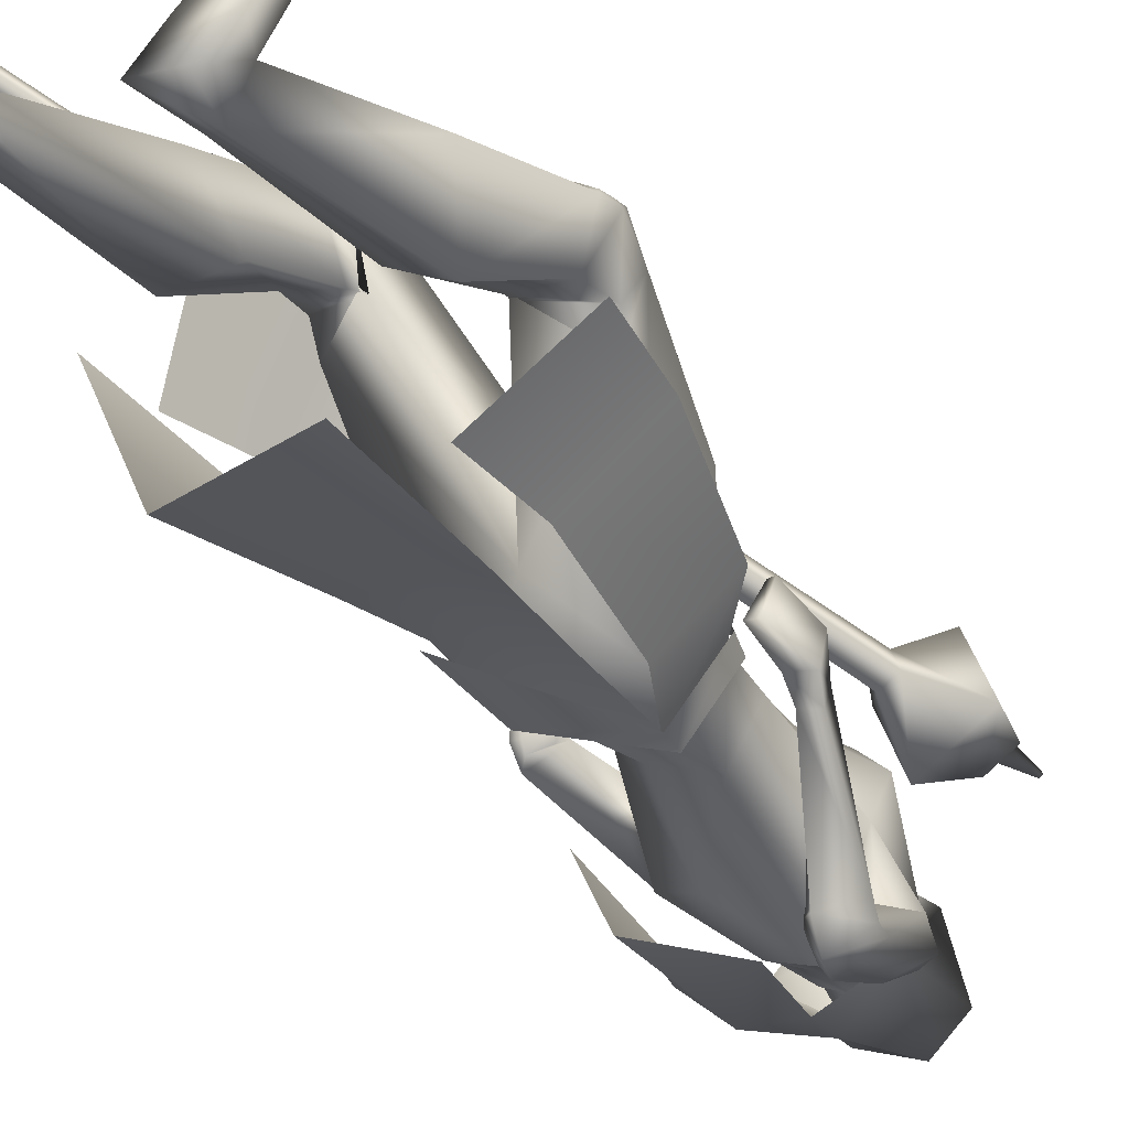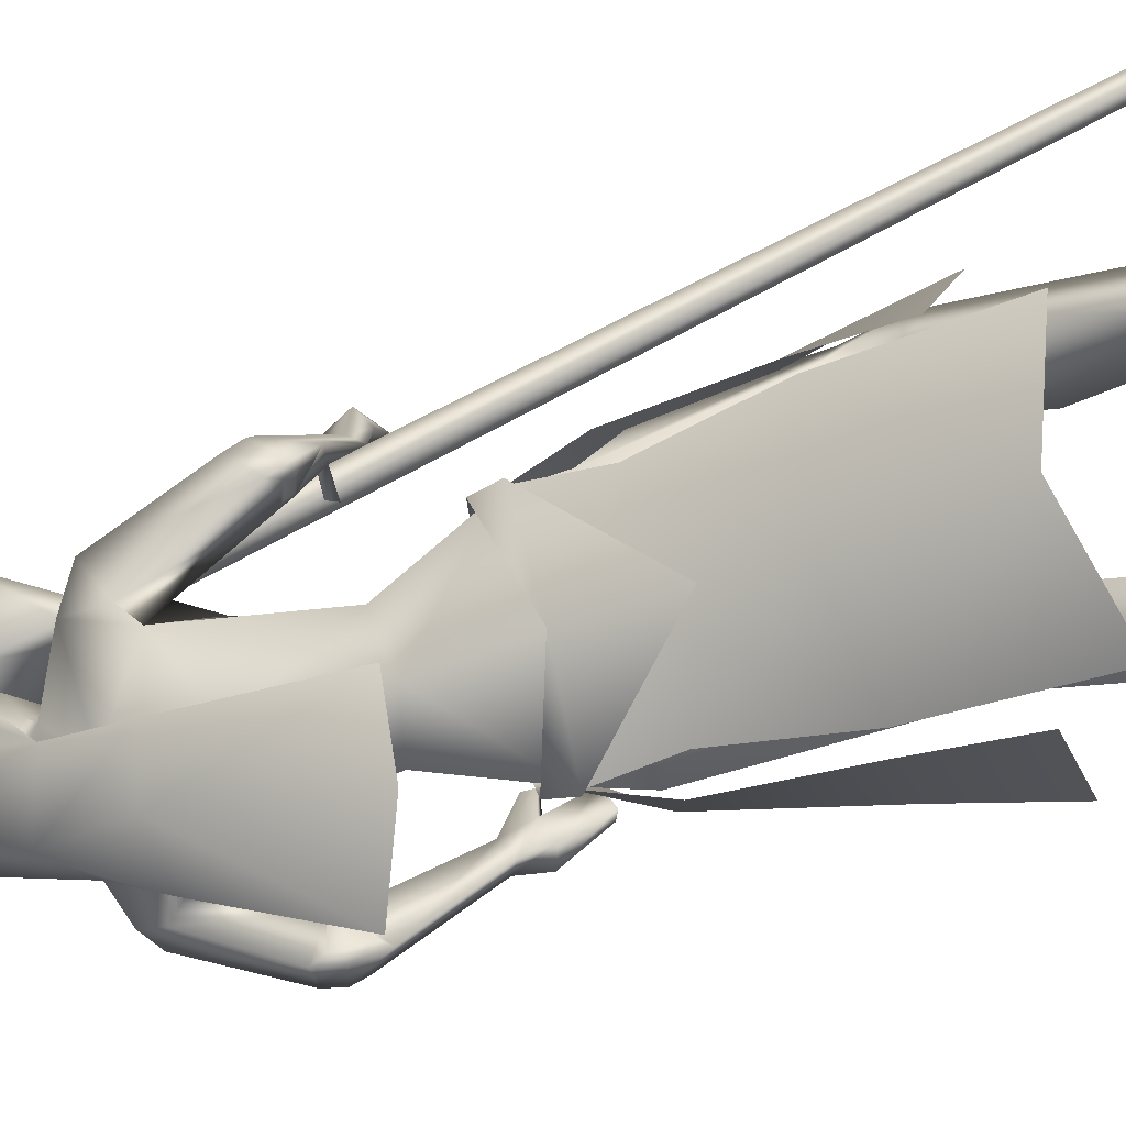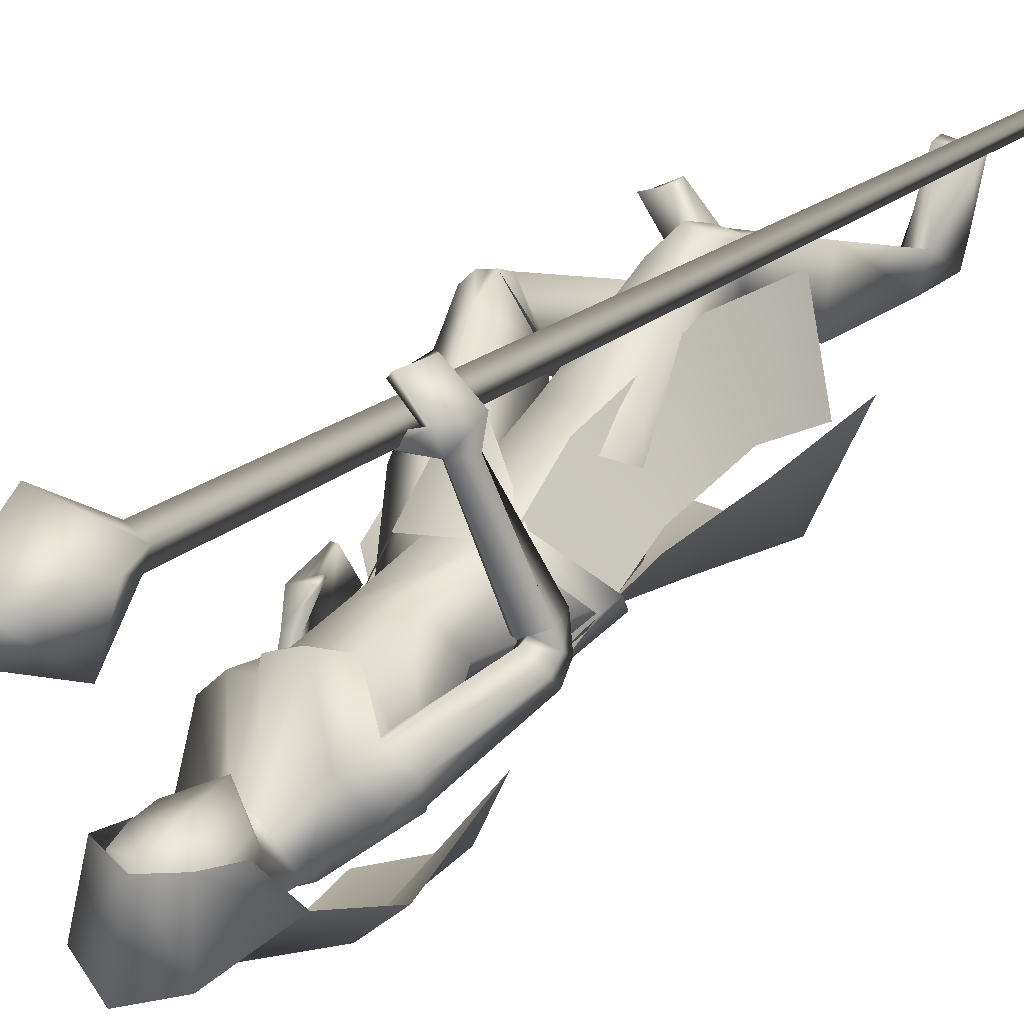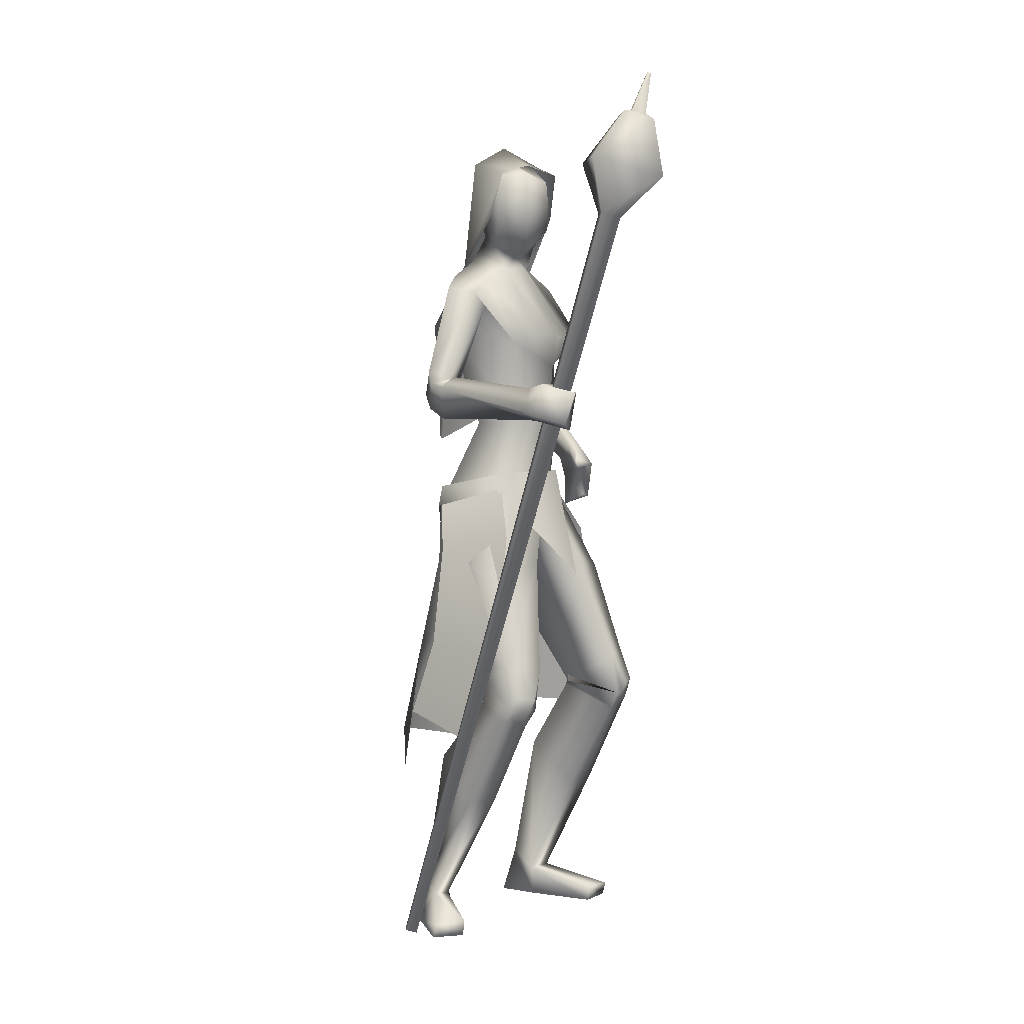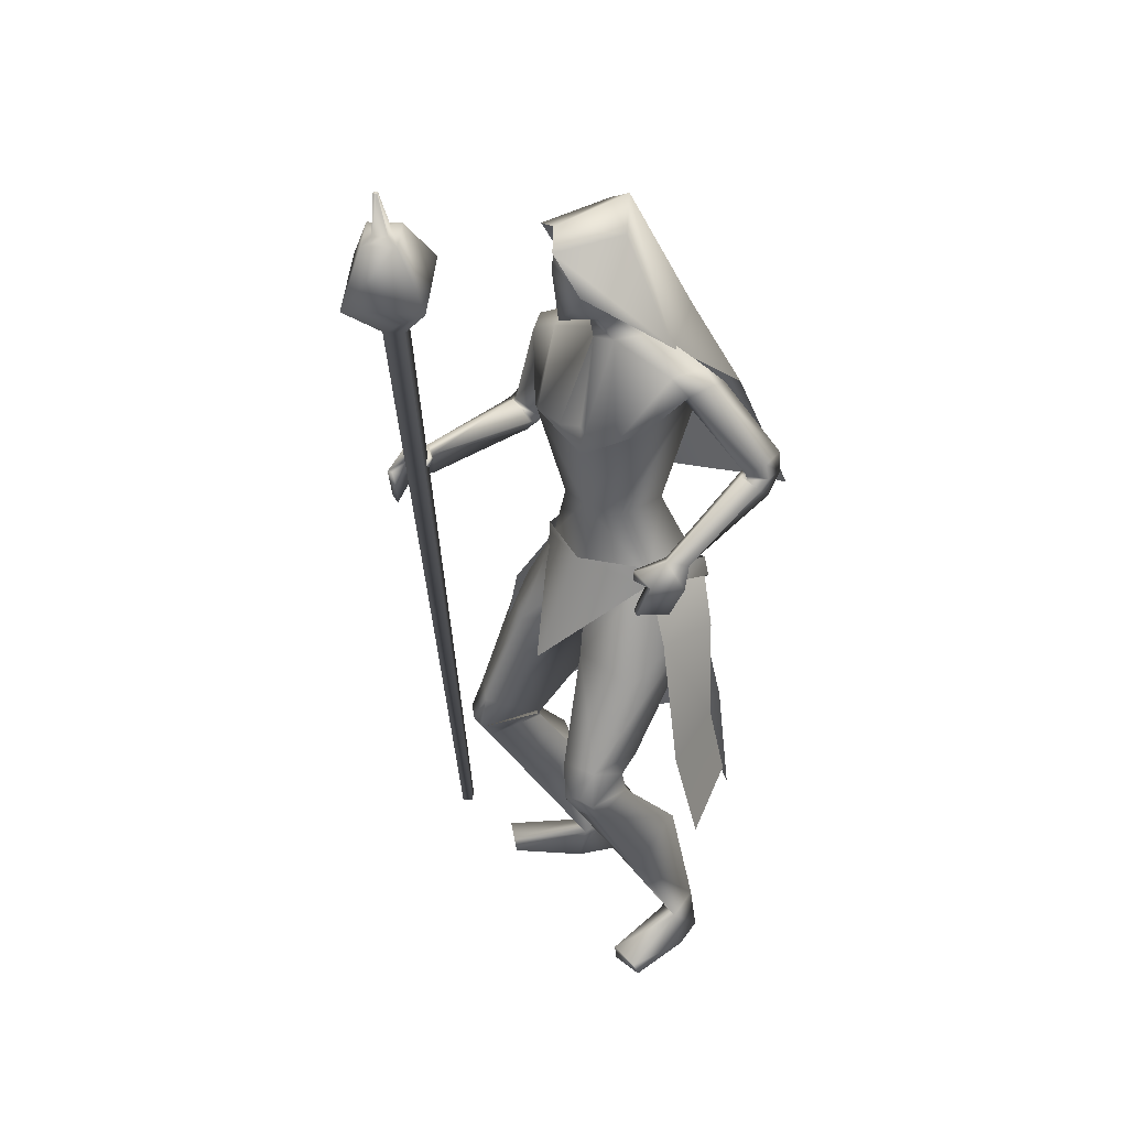
<metadata>
{"format":"obj","ext":"obj","renderer":"f3d","projection":"perspective","resolution":1024,"background":"white","views":[{"elev":-44.8,"azim":29.2,"up":"+Z"},{"elev":-57.4,"azim":-71.9,"up":"+Z"},{"elev":35.4,"azim":-151.8,"up":"+Z"},{"elev":3.1,"azim":-21.7,"up":"+Y"},{"elev":35.5,"azim":80.3,"up":"+Y"}]}
</metadata>
<code>
o Cube
v -230.1 -674.6 175.8
v -216.7 -678.5 179.5
v -220.6 -678.7 193.4
v -234 -674.9 189.7
v 18.71 298.5 260.3
v 43.44 291.4 267.2
v 36.14 290.8 292.8
v 11.41 297.9 285.9
v -15.42 368 316.7
v 75.36 342 342.1
v 102.2 343.9 248.1
v 11.38 369.9 222.7
v 48.33 432.7 264
v 86.59 421.7 274.6
v 75.3 420.9 314.3
v 37.04 431.9 303.6
v 51.92 434.4 296.2
v 69.32 429.4 301
v 74.46 429.8 283
v 57.06 434.8 278.2
v 75.34 485.6 291.6
v 79.86 484.3 292.9
v 78.53 484.2 297.6
v 74.01 485.5 296.3
v 70.63 -73.92 -23.49
v 31.96 -94.79 -105
v 123.4 -145.4 -34.36
v 60.9 -167.9 -111.6
v 80.68 -81.23 -19.93
v 76.44 -56.51 -21.81
v 38.08 -104.4 -110.5
v 35.76 -75.96 -105
v -70.06 -115.2 -69.09
v 49.32 -200 117.3
v -16.77 266.5 -87.43
v 45.54 242.1 -50.67
v -65.6 248.9 -32.75
v -13.57 419.5 -6.428
v 36.52 391.5 6.252
v -63.67 391.5 6.252
v -13.57 383.8 83.73
v 27.02 369.7 91.5
v -54.17 369.7 91.5
v 32.79 311 59.29
v -59.93 311 59.29
v -52.69 171.5 -130.3
v 7.707 165.3 -146.9
v -94.87 160.3 -83.95
v -50.96 -10.45 -177.1
v 36.87 28.7 -206.1
v -86.61 -6.215 -83.33
v 22.59 252.4 -36.16
v -63.38 252.4 -4.865
v -24.96 251.9 -33.05
v 13.21 241.3 14.52
v -23.62 241.3 27.93
v 65.33 223.6 -87.5
v -109.5 226.2 44.89
v 74.15 216.6 -44.06
v -70.8 221.1 73.12
v -48.07 210.8 -42.88
v -51.72 116.7 -47.23
v 16.16 177.7 -97.7
v -108.1 158.8 6.912
v 37.1 98.42 58.62
v 72.3 142.8 -13.27
v -40.77 130.7 102.7
v 32.85 23.06 53.56
v 56.18 13.77 10.41
v -13.7 13.77 69.04
v -32.11 2.27 -23.86
v 23.29 15.41 -48.03
v -65.53 15.41 26.5
v 99.11 98.6 -160.2
v -168.3 88.15 100
v 87.04 79.35 -138.3
v -141.4 78.83 113
v 59.32 89.85 -188.2
v -160.4 55.58 64.05
v 49.76 76.73 -147
v -122.3 61.02 84.98
v 104 64.21 -153.1
v -160.7 65.52 125
v 87.41 76.76 -133.3
v -137.6 80.22 116.3
v 71.09 35.01 -173.9
v -148.6 21.18 109.1
v 54.59 63.75 -141.6
v -119.4 55.17 97.43
v 70.77 -74.1 -24.75
v -51.49 -74.08 76.88
v -60.51 -121 -57.71
v 32.61 -99.28 -104.3
v -122.6 -99.28 25.9
v 74.27 -181.5 64.23
v -15.81 -184.4 127.7
v -20.15 -194 -11.6
v 56.23 -154 -100.9
v -122.9 -151.6 29.14
v -52.7 -168.4 -48.4
v 149.1 -327 59.18
v -77.06 -328.9 174.1
v 118.8 -326.8 93.12
v -31.63 -330.2 176.6
v 72.25 -369.4 37.09
v -39.73 -371.1 103.2
v 123.9 -319.6 -1.754
v -102.1 -319.4 113.4
v 154.7 -400.7 54.15
v -86.81 -401.8 173.8
v 125.2 -407.6 76.52
v -50.35 -409.8 168.6
v 71.91 -375.6 30.02
v -44.81 -378 98.03
v 128.1 -378 11.07
v -97.93 -378.7 124.5
v 102.2 -710.8 -80.48
v -161.6 -708.9 37.22
v 51.35 -710.2 -52.32
v -104.4 -711.8 30.32
v 19.8 -709.9 -93.65
v -110.9 -712.7 -25.06
v 66.83 -710.9 -110.2
v -156 -708 -4.322
v 55.52 -675.4 -66.73
v -113.2 -676.3 20.29
v 84.17 -672.2 -73.59
v -139.4 -671.7 32.88
v 35.89 -648.8 -85.78
v -109.7 -650.3 -8.823
v 56.41 -657.7 -103.9
v -137.7 -657.1 -7.303
v 151.5 -692 -0.4617
v -168.5 -692 126.6
v 115.5 -688 19.22
v -127.5 -688 127.2
v 114 -710.5 16.78
v -127.4 -710.5 124.4
v 150 -710.5 -7.926
v -170.7 -710.5 119.3
v 112.4 -104.7 -42.57
v -41.34 13.47 286.8
v 119.7 -95.24 1.29
v -29.15 56.92 292.4
v 100.9 -110.2 -44.39
v -31.96 6.567 281.5
v 111.6 -93.1 3.115
v -24.55 57.5 285.2
v 119.7 -17.58 -34.85
v -73.03 63.14 236.9
v 118.8 -27.66 -64.38
v -85.71 33.94 229.1
v 102.7 -39.17 -65.77
v -72.78 20.84 229.8
v 104.4 -21.37 -37.73
v -65.15 53.85 230.5
v 28 -85.35 47.78
v 129.6 -200.9 6.502
v -96.31 -201.1 125.6
v 132.6 -46.96 -13.24
v -65.72 68.5 265.7
v 129.6 -56.09 -57.34
v -88.43 28.46 262.1
v 106.1 -65.52 -56.24
v -68.34 18.39 258.7
v 112.1 -48.79 -13.91
v -54.44 61.07 255.6
v 98.8 -53.16 1.161
v -26.22 59.15 240.8
v 101.8 -53.16 2.8
v -25.85 61.34 243.4
v 97.73 -40.3 -0.003357
v -34.5 66.38 234
v 100.9 -40.35 1.966
v -33.89 68.82 236.7
v 40.2 -467.9 -18.44
v -59.59 -469.8 41.42
v 95.4 -466.2 -62.38
v -129.6 -466.1 49.58
v 125.6 -524.3 -4.342
v -111.5 -524.7 111.9
v 88.08 -524.9 16.34
v -70.41 -526.6 99.93
v 87.57 209.9 -90.79
v -132 207.2 81.42
v 86.06 195.9 -63.38
v -99.37 201.4 95.41
v 57.81 179.8 -61.42
v -70.23 185.1 66.06
v 50.56 191.9 -115.9
v -118.9 178.8 29.82
v 63.17 142.3 59.15
v 33.1 142.3 84.39
v 90.53 143.7 25.91
v -4.388 143.7 105.6
v 101.1 78.04 -163.9
v -169.1 70.25 110.4
v 87.65 70.96 -140.9
v -142.4 71.12 116.4
v 63.75 64.8 -189
v -159.9 35.98 80.14
v 52.21 65.69 -149.4
v -123.9 51.75 91.21
v 71.22 -360.4 39.45
v -37.18 -362.9 104.2
v 136.9 -341.6 18.47
v -97.76 -342.4 135.9
v 158.4 -376.5 62.16
v -83.04 -377.6 182
v 127.6 -383.2 91.96
v -40.42 -385.7 181.2
v 136.8 -383.2 88.28
v -49.47 -385.4 185.1
v 153.9 -379.4 71.64
v -73.2 -380.9 185.5
v 135.3 -398.5 78.75
v -55.64 -400.5 177.3
v 151.3 -394.8 66.08
v -75.76 -396.2 179.7
v 140 -367.5 95.97
v -45.79 -369.8 192.8
v 154.4 -364.2 78.59
v -68.21 -365.8 190.8
v 51.8 64.93 -158.4
v -130 46.76 86.93
v 58.45 64.4 -181.2
v -150.7 37.69 80.6
v 54.26 60.46 -153.8
v -127.4 46.4 93.19
v 62.96 45.63 -171.7
v -143.5 28.28 98.71
v 49.75 75.16 -160.6
v -131.9 53.34 78.97
v 55.61 76.87 -182.9
v -152.1 46.1 71.17
v 0.7432 241.3 37.57
v 37.5 138.9 59.09
v -13.57 298.2 -27.33
v 13.09 287.6 -16.55
v -40.24 287.6 -16.55
v -13.57 349.9 -42.28
v 27.94 328 16.95
v -55.09 328 16.95
v 25.15 389.9 11.7
v -52.3 389.9 11.7
v -13.57 400.2 9.453
v 17.81 274.2 34.7
v -44.96 274.2 34.7
v -13.57 257.8 39.23
v 19.94 361.2 74.88
v -47.09 361.2 74.88
v -13.57 371.2 83.62
v 24.54 292.8 65
v -51.69 292.8 65
v -13.57 259.2 77.48
v 173 -423.3 -75.39
v 62.44 -417.2 -138.6
v -167.6 -403.2 22.18
v -127.1 -431.2 139.8
v -132.9 -166.7 55.79
v -61.85 -147.8 126.5
v -123.2 -94.79 25.15
v -50.98 -73.89 76.55
v 40.51 -53.98 62.69
v -78.57 -220.1 -79.22
v -123.8 -75.96 28.9
v -129.6 -104.4 30.22
v -48.94 -56.51 83.4
v -61.56 -81.09 82.07
v -127.6 -454.3 -138.2
v 18.5 -484.9 -158.1
v -71.73 -216.7 -71.63
v 25.29 -182.8 -108.2
v -64.97 -123.2 -63.57
v 35.67 -102 -107.2
v -125.4 -102 27.98
v -124.6 -182.8 17.58
v -172.5 -484.9 2.225
v -90.62 -299.6 -94.13
v 28.8 -313.8 -136.9
v -153.5 -313.8 16.03
v 30.59 358.9 14.32
v -57.74 358.9 14.32
v -13.57 375.1 -16.41
v 25.65 327 69.94
v -52.8 327 69.94
v -13.57 323 85.27
v 27.02 369.7 91.5
v 159.5 -309.4 -47.75
v 69.2 -308.7 -114.4
v -146.6 -300.8 53.61
v -91.37 -317.3 150.8
f 1 2 3 4
f 1 5 6 2
f 2 6 7 3
f 3 7 8 4
f 5 1 4 8
f 5 8 9 12
f 8 7 10 9
f 7 6 11 10
f 6 5 12 11
f 11 12 13 14
f 10 11 14 15
f 9 10 15 16
f 12 9 16 13
f 13 16 17 20
f 16 15 18 17
f 15 14 19 18
f 14 13 20 19
f 19 20 21 22
f 18 19 22 23
f 17 18 23 24
f 20 17 24 21
f 21 24 23 22
f 26 25 27 28
f 29 31 32 30
f 31 265 33 32
f 29 30 264 34
f 36 35 38 39
f 38 35 37 40
f 39 38 41 42
f 41 38 40 43
f 36 39 42 44
f 43 40 37 45
f 35 36 47 46
f 48 37 35 46
f 46 47 50 49
f 51 48 46 49
f 52 55 59 57
f 60 56 53 58
f 52 57 61 54
f 61 58 53 54
f 61 57 63 62
f 64 58 61 62
f 66 65 68 69
f 68 65 67 70
f 62 63 72 71
f 73 64 62 71
f 63 66 69 72
f 70 67 64 73
f 71 72 93 92
f 94 73 71 92
f 72 69 90 93
f 91 70 73 94
f 93 98 100 92
f 100 99 94 92
f 117 119 121 123
f 122 120 118 124
f 129 121 119 125
f 120 122 130 126
f 131 123 121 129
f 122 124 132 130
f 127 117 123 131
f 124 118 128 132
f 127 125 135 133
f 136 126 128 134
f 117 127 133 139
f 134 128 118 140
f 125 119 137 135
f 138 120 126 136
f 119 117 139 137
f 140 118 120 138
f 135 137 139 133
f 140 138 136 134
f 141 143 147 145
f 148 144 142 146
f 68 157 90 69
f 91 157 68 70
f 90 157 95 158
f 96 157 91 159
f 90 158 98 93
f 99 159 91 94
f 149 160 162 151
f 163 161 150 152
f 160 143 141 162
f 142 144 161 163
f 151 162 164 153
f 165 163 152 154
f 162 141 145 164
f 146 142 163 165
f 166 147 143 160
f 144 148 167 161
f 153 164 166 155
f 167 165 154 156
f 164 145 147 166
f 148 146 165 167
f 166 160 170 168
f 171 161 167 169
f 155 166 168 172
f 169 167 156 173
f 160 149 174 170
f 175 150 161 171
f 149 155 172 174
f 173 156 150 175
f 172 168 170 174
f 171 169 173 175
f 115 178 176 113
f 177 179 116 114
f 178 131 129 176
f 130 132 179 177
f 109 180 178 115
f 179 181 110 116
f 180 127 131 178
f 132 128 181 179
f 111 182 180 109
f 181 183 112 110
f 182 125 127 180
f 128 126 183 181
f 113 176 182 111
f 183 177 114 112
f 176 129 125 182
f 126 130 177 183
f 95 97 105 103
f 106 97 96 104
f 98 158 101 107
f 102 159 99 108
f 97 98 107 105
f 108 99 97 106
f 101 158 95 103
f 96 159 102 104
f 82 84 149 151
f 150 85 83 152
f 82 151 153 86
f 154 152 83 87
f 84 88 155 149
f 156 89 85 150
f 86 153 155 88
f 156 154 87 89
f 59 186 184 57
f 185 187 60 58
f 186 76 74 184
f 75 77 187 185
f 66 188 186 59
f 187 189 67 60
f 188 80 76 186
f 77 81 189 187
f 63 190 188 66
f 189 191 64 67
f 190 78 80 188
f 81 79 191 189
f 57 184 190 63
f 191 185 58 64
f 184 74 78 190
f 79 75 185 191
f 97 100 98
f 99 100 97
f 95 157 97
f 97 157 96
f 59 194 66
f 67 195 60
f 55 192 194 59
f 195 193 56 60
f 65 66 194 192
f 195 67 65 193
f 76 198 196 74
f 197 199 77 75
f 198 84 82 196
f 83 85 199 197
f 74 196 200 78
f 201 197 75 79
f 196 82 86 200
f 87 83 197 201
f 80 202 198 76
f 199 203 81 77
f 202 88 84 198
f 85 89 203 199
f 107 206 204 105
f 205 207 108 106
f 206 115 113 204
f 114 116 207 205
f 101 208 206 107
f 207 209 102 108
f 208 109 115 206
f 116 110 209 207
f 105 204 210 103
f 211 205 106 104
f 204 113 111 210
f 112 114 205 211
f 210 111 216 212
f 217 112 211 213
f 103 210 212 220
f 213 211 104 221
f 109 208 214 218
f 215 209 110 219
f 208 101 222 214
f 223 102 209 215
f 111 109 218 216
f 219 110 112 217
f 101 103 220 222
f 221 104 102 223
f 220 212 214 222
f 215 213 221 223
f 212 216 218 214
f 219 217 213 215
f 88 202 224 228
f 225 203 89 229
f 202 80 232 224
f 233 81 203 225
f 200 86 230 226
f 231 87 201 227
f 78 200 226 234
f 227 201 79 235
f 86 88 228 230
f 229 89 87 231
f 80 78 234 232
f 235 79 81 233
f 234 226 224 232
f 225 227 235 233
f 226 230 228 224
f 229 231 227 225
f 192 55 236 237
f 236 56 193 237
f 65 192 237
f 237 193 65
f 253 247 239 242
f 240 248 254 243
f 238 241 242 239
f 243 241 238 240
f 250 244 246 252
f 246 245 251 252
f 255 249 247 253
f 248 249 255 254
f 52 239 247 55
f 248 240 53 56
f 52 54 238 239
f 238 54 53 240
f 55 247 249 236
f 249 248 56 236
f 262 260 261 263
f 269 34 264 268
f 267 266 33 265
f 269 268 266 267
f 274 275 273 272
f 274 272 277 276
f 273 280 279 272
f 280 271 270 279
f 277 272 279 281
f 281 279 270 278
f 242 282 285 253
f 282 244 250 285
f 245 283 286 251
f 283 243 254 286
f 244 282 284 246
f 282 242 241 284
f 243 283 284 241
f 283 245 246 284
f 286 287 252 251
f 285 250 252 287
f 286 254 255 287
f 285 287 255 253
f 27 289 290 28
f 289 256 257 290
f 260 291 292 261
f 291 258 259 292

</code>
